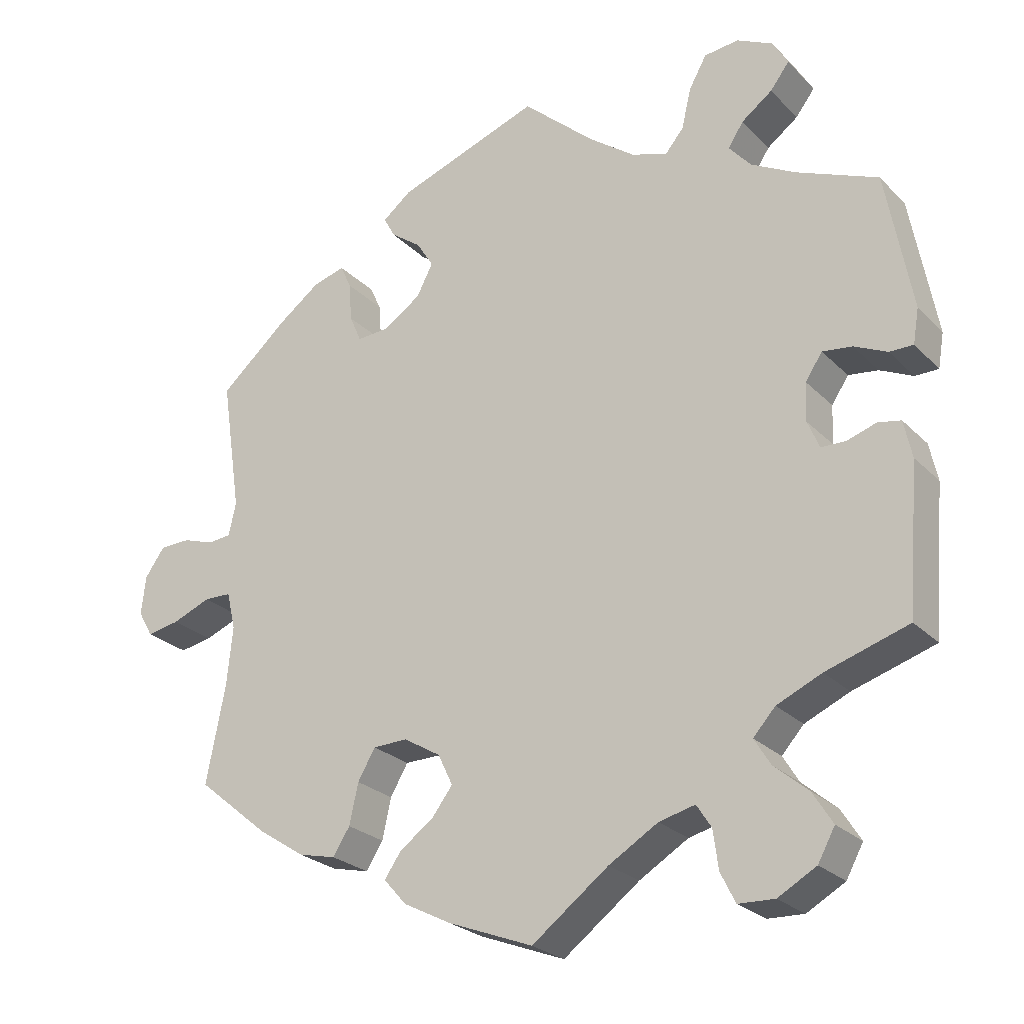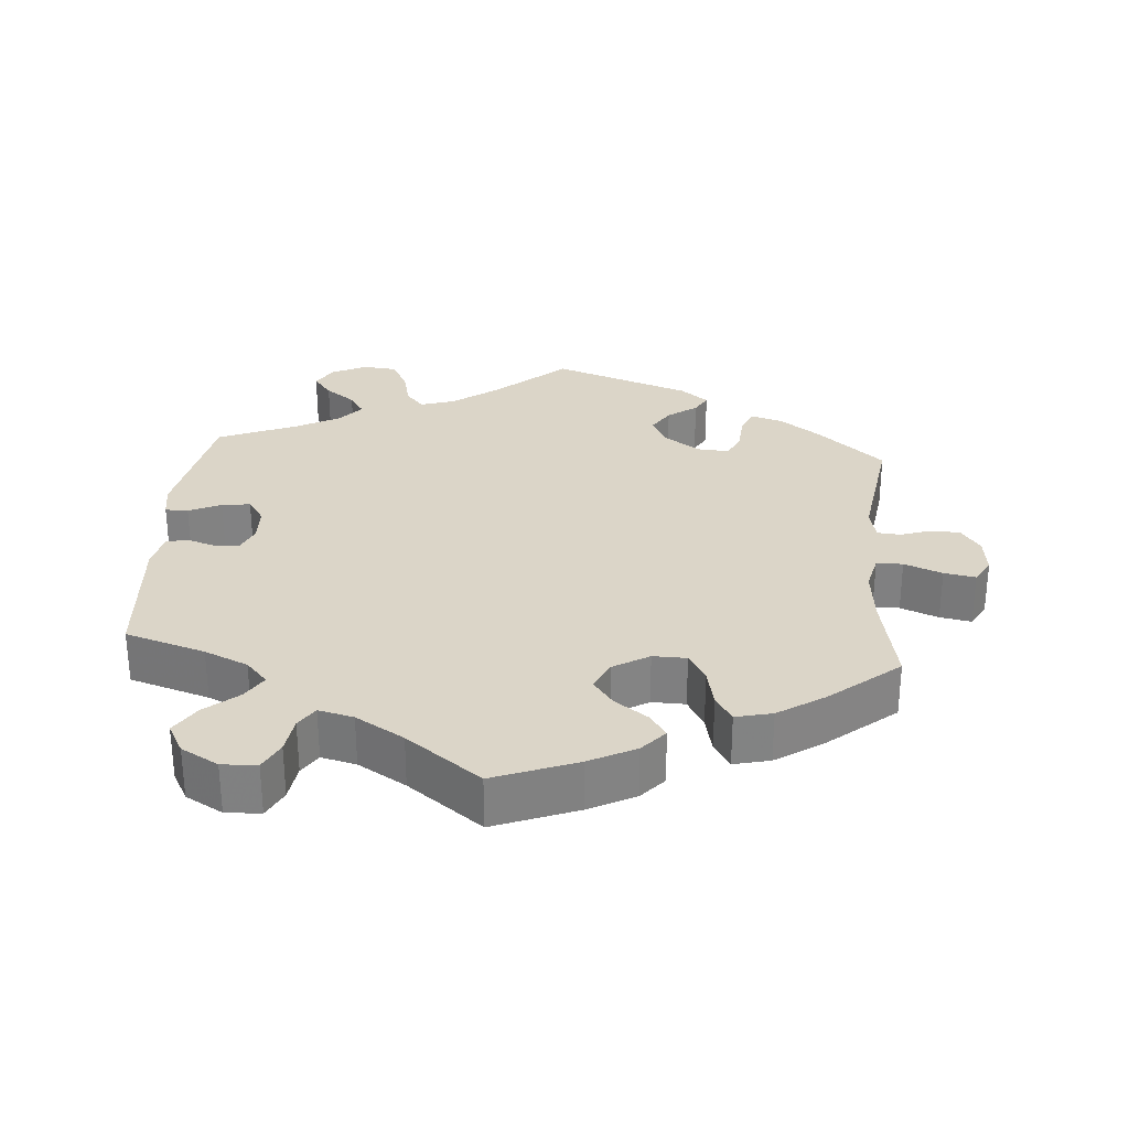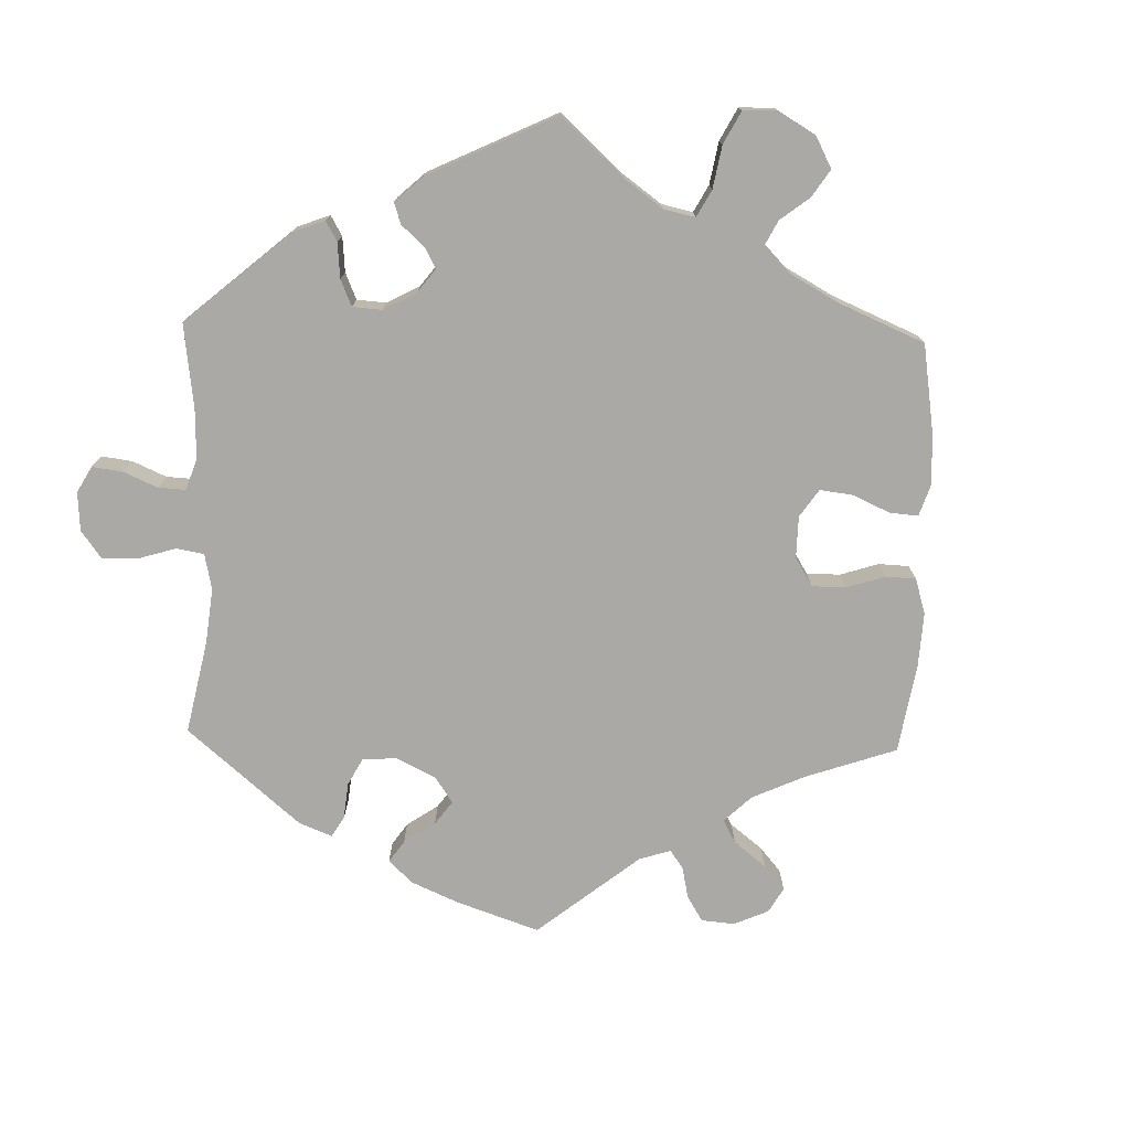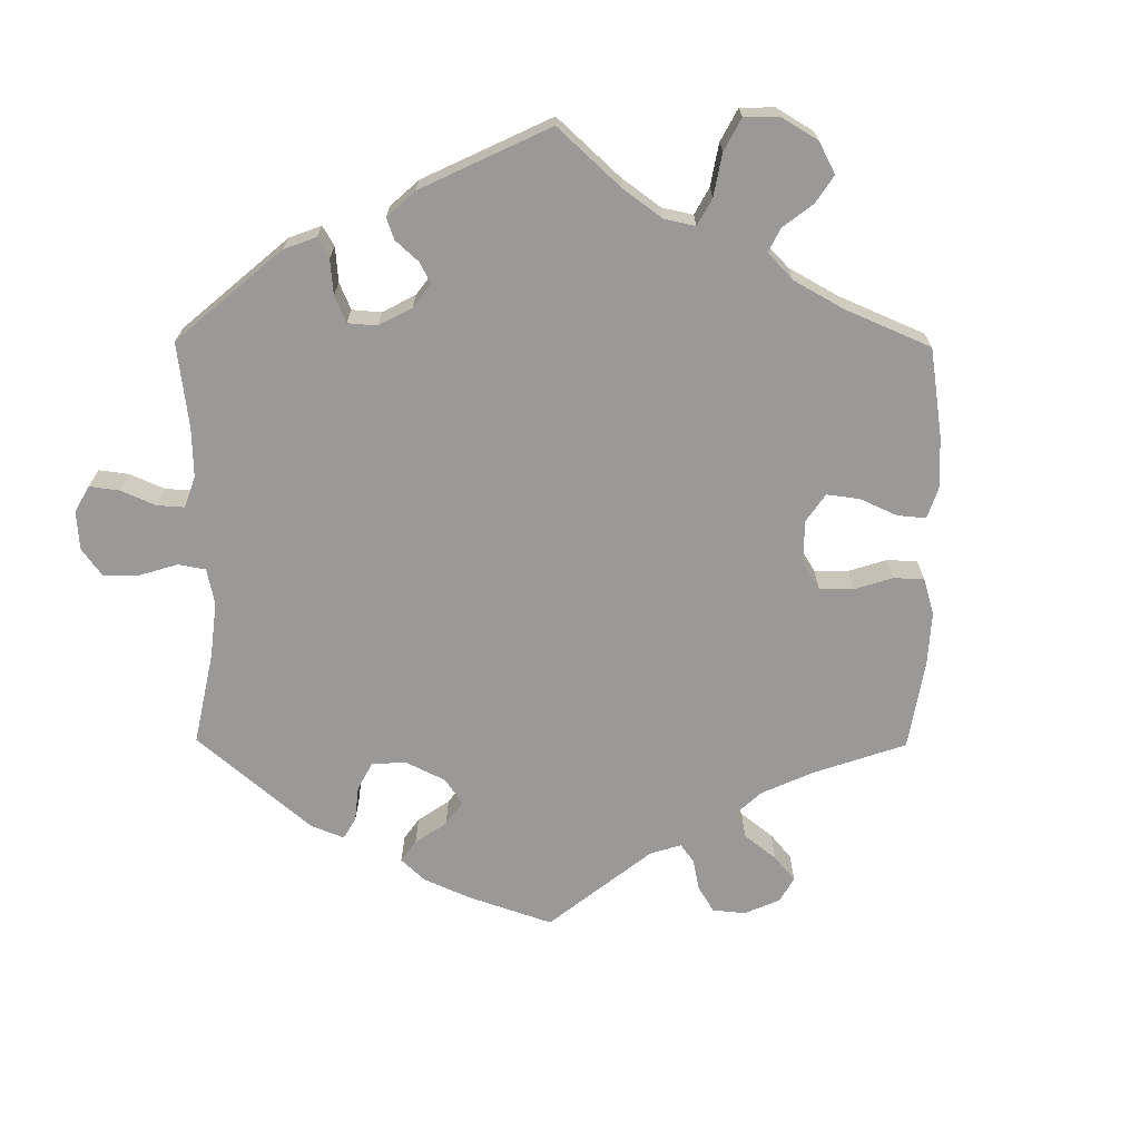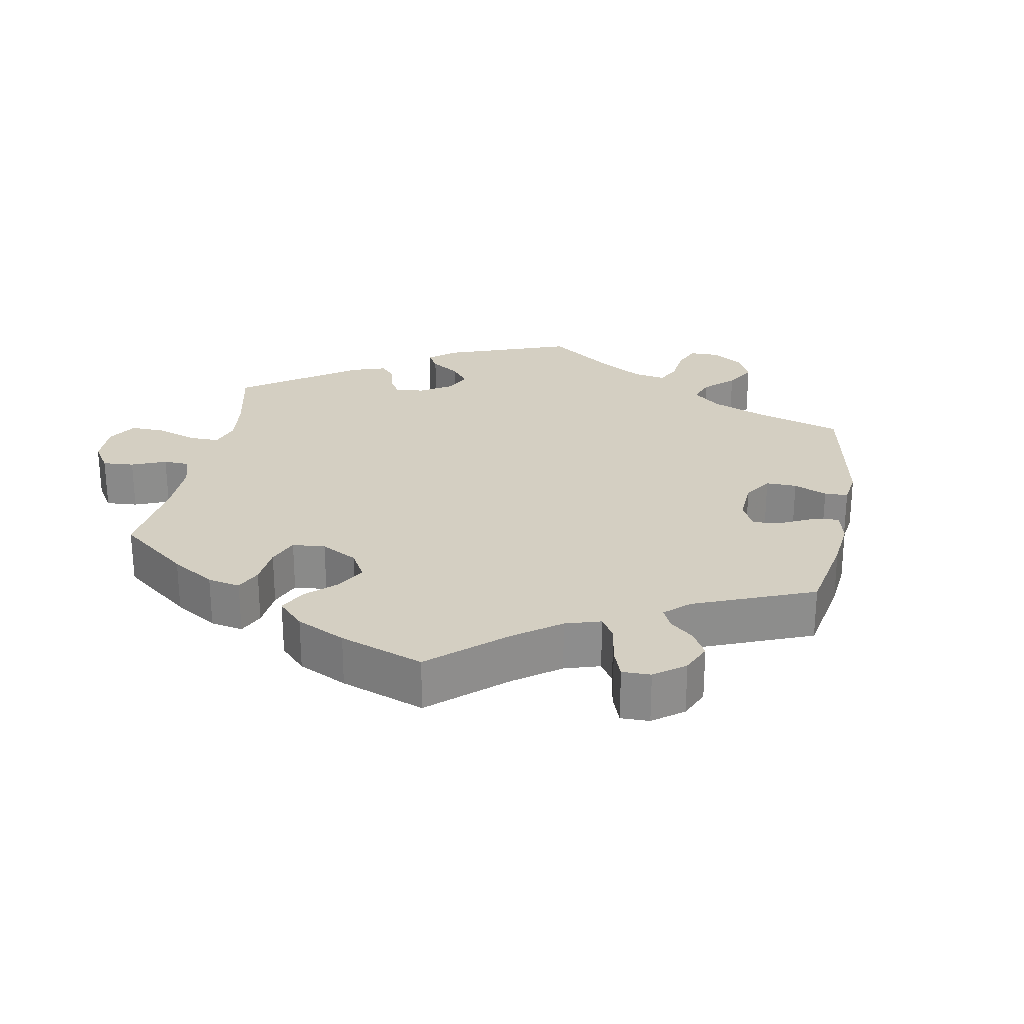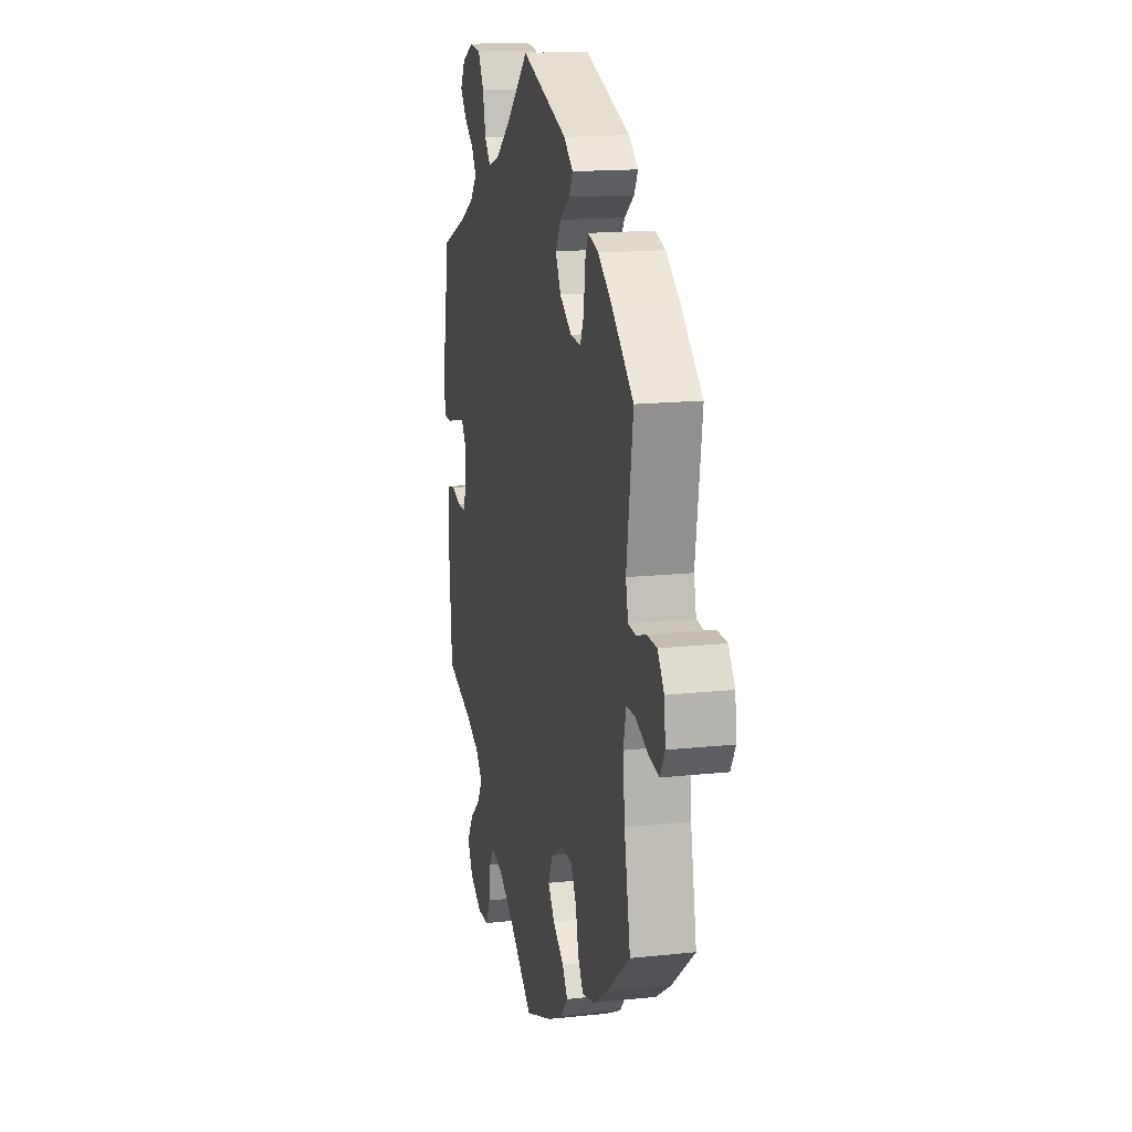
<metadata>
{"format":"obj","ext":"obj","renderer":"f3d","projection":"perspective","resolution":1024,"background":"white","views":[{"elev":-25.2,"azim":33.0,"up":"+Z"},{"elev":29.5,"azim":-175.5,"up":"+Y"},{"elev":-75.5,"azim":118.3,"up":"+Y"},{"elev":-69.1,"azim":119.5,"up":"+Y"},{"elev":25.8,"azim":-109.8,"up":"+Y"},{"elev":15.8,"azim":-102.7,"up":"+Z"}]}
</metadata>
<code>
v 0.388 0.07 -0.324
v 0.327 0.07 -0.351
v 0.297 0.07 -0.384
v 0.319 0.07 -0.42
v 0.365 0.07 -0.459
v 0.392 0.07 -0.502
v 0.369 0.07 -0.544
v 0.317 0.07 -0.573
v 0.268 0.07 -0.571
v 0.248 0.07 -0.531
v 0.241 0.07 -0.479
v 0.221 0.07 -0.448
v 0.172 0.07 -0.46
v 0.105 0.07 -0.5
v 0.001 0.07 -0.578
v -0.115 0.07 -0.533
v -0.179 0.07 -0.5
v -0.21 0.07 -0.465
v -0.187 0.07 -0.432
v -0.141 0.07 -0.399
v -0.113 0.07 -0.362
v -0.133 0.07 -0.32
v -0.183 0.07 -0.29
v -0.23 0.07 -0.291
v -0.254 0.07 -0.332
v -0.266 0.07 -0.387
v -0.289 0.07 -0.423
v -0.34 0.07 -0.411
v -0.404 0.07 -0.369
v -0.501 0.07 -0.289
v -0.475 0.07 -0.156
v -0.467 0.07 -0.076
v -0.479 0.07 -0.025
v -0.516 0.07 -0.024
v -0.569 0.07 -0.045
v -0.613 0.07 -0.053
v -0.633 0.07 -0.018
v -0.627 0.07 0.035
v -0.6 0.07 0.073
v -0.558 0.07 0.074
v -0.516 0.07 0.06
v -0.484 0.07 0.063
v -0.474 0.07 0.108
v -0.501 0.07 0.289
v -0.408 0.07 0.37
v -0.351 0.07 0.412
v -0.307 0.07 0.425
v -0.292 0.07 0.392
v -0.288 0.07 0.339
v -0.272 0.07 0.302
v -0.228 0.07 0.305
v -0.177 0.07 0.339
v -0.155 0.07 0.382
v -0.178 0.07 0.419
v -0.219 0.07 0.449
v -0.235 0.07 0.478
v -0.196 0.07 0.509
v -0.001 0.07 0.578
v 0.097 0.07 0.49
v 0.16 0.07 0.443
v 0.209 0.07 0.427
v 0.234 0.07 0.457
v 0.247 0.07 0.512
v 0.271 0.07 0.555
v 0.318 0.07 0.56
v 0.367 0.07 0.536
v 0.388 0.07 0.5
v 0.362 0.07 0.466
v 0.32 0.07 0.435
v 0.299 0.07 0.403
v 0.329 0.07 0.368
v 0.39 0.07 0.335
v 0.5 0.07 0.289
v 0.535 0.07 0.099
v 0.527 0.07 0.052
v 0.495 0.07 0.052
v 0.45 0.07 0.073
v 0.41 0.07 0.078
v 0.387 0.07 0.044
v 0.385 0.07 -0.008
v 0.401 0.07 -0.046
v 0.434 0.07 -0.047
v 0.474 0.07 -0.034
v 0.505 0.07 -0.04
v 0.516 0.07 -0.091
v 0.5 0.07 -0.289
v 0.388 0 -0.324
v 0.327 0 -0.351
v 0.297 0 -0.384
v 0.319 0 -0.42
v 0.365 0 -0.459
v 0.392 0 -0.502
v 0.369 0 -0.544
v 0.317 0 -0.573
v 0.268 0 -0.571
v 0.248 0 -0.531
v 0.241 0 -0.479
v 0.221 0 -0.448
v 0.172 0 -0.46
v 0.105 0 -0.5
v 0.001 0 -0.578
v -0.115 0 -0.533
v -0.179 0 -0.5
v -0.21 0 -0.465
v -0.187 0 -0.432
v -0.141 0 -0.399
v -0.113 0 -0.362
v -0.133 0 -0.32
v -0.183 0 -0.29
v -0.23 0 -0.291
v -0.254 0 -0.332
v -0.266 0 -0.387
v -0.289 0 -0.423
v -0.34 0 -0.411
v -0.404 0 -0.369
v -0.501 0 -0.289
v -0.475 0 -0.156
v -0.467 0 -0.076
v -0.479 0 -0.025
v -0.516 0 -0.024
v -0.569 0 -0.045
v -0.613 0 -0.053
v -0.633 0 -0.018
v -0.627 0 0.035
v -0.6 0 0.073
v -0.558 0 0.074
v -0.516 0 0.06
v -0.484 0 0.063
v -0.474 0 0.108
v -0.501 0 0.289
v -0.408 0 0.37
v -0.351 0 0.412
v -0.307 0 0.425
v -0.292 0 0.392
v -0.288 0 0.339
v -0.272 0 0.302
v -0.228 0 0.305
v -0.177 0 0.339
v -0.155 0 0.382
v -0.178 0 0.419
v -0.219 0 0.449
v -0.235 0 0.478
v -0.196 0 0.509
v -0.001 0 0.578
v 0.097 0 0.49
v 0.16 0 0.443
v 0.209 0 0.427
v 0.234 0 0.457
v 0.247 0 0.512
v 0.271 0 0.555
v 0.318 0 0.56
v 0.367 0 0.536
v 0.388 0 0.5
v 0.362 0 0.466
v 0.32 0 0.435
v 0.299 0 0.403
v 0.329 0 0.368
v 0.39 0 0.335
v 0.5 0 0.289
v 0.535 0 0.099
v 0.527 0 0.052
v 0.495 0 0.052
v 0.45 0 0.073
v 0.41 0 0.078
v 0.387 0 0.044
v 0.385 0 -0.008
v 0.401 0 -0.046
v 0.434 0 -0.047
v 0.474 0 -0.034
v 0.505 0 -0.04
v 0.516 0 -0.091
v 0.5 0 -0.289
f 85 86 1
f 82 83 84 85
f 81 82 85 1
f 80 81 1 2
f 79 80 2 3
f 74 75 76 77
f 72 73 74 77
f 71 72 77 78
f 70 71 78 79
f 66 67 68 69
f 66 69 70
f 65 66 70
f 62 63 64 65
f 62 65 70
f 61 62 70 79
f 56 57 58 59
f 54 55 56 59
f 53 54 59 60
f 52 53 60 61
f 46 47 48 49
f 46 49 50
f 43 44 45 46
f 42 43 46 50
f 38 39 40 41
f 38 41 42
f 37 38 42
f 34 35 36 37
f 33 34 37 42
f 32 33 42 50
f 28 29 30 31
f 25 26 27 28
f 24 25 28 31
f 23 24 31 32
f 17 18 19 20
f 17 20 21
f 14 15 16 17
f 13 14 17 21
f 12 13 21 22
f 8 9 10 11
f 8 11 12
f 7 8 12
f 4 5 6 7
f 3 4 7 12
f 51 52 61 79
f 32 50 51 79
f 22 23 32 79
f 3 12 22 79
f 87 172 171
f 171 170 169 168
f 87 171 168 167
f 88 87 167 166
f 89 88 166 165
f 163 162 161 160
f 163 160 159 158
f 164 163 158 157
f 165 164 157 156
f 155 154 153 152
f 156 155 152
f 156 152 151
f 151 150 149 148
f 156 151 148
f 165 156 148 147
f 145 144 143 142
f 145 142 141 140
f 146 145 140 139
f 147 146 139 138
f 135 134 133 132
f 136 135 132
f 132 131 130 129
f 136 132 129 128
f 127 126 125 124
f 128 127 124
f 128 124 123
f 123 122 121 120
f 128 123 120 119
f 136 128 119 118
f 117 116 115 114
f 114 113 112 111
f 117 114 111 110
f 118 117 110 109
f 106 105 104 103
f 107 106 103
f 103 102 101 100
f 107 103 100 99
f 108 107 99 98
f 97 96 95 94
f 98 97 94
f 98 94 93
f 93 92 91 90
f 98 93 90 89
f 165 147 138 137
f 165 137 136 118
f 165 118 109 108
f 165 108 98 89
f 1 87 88 2
f 2 88 89 3
f 3 89 90 4
f 4 90 91 5
f 5 91 92 6
f 6 92 93 7
f 7 93 94 8
f 8 94 95 9
f 9 95 96 10
f 10 96 97 11
f 11 97 98 12
f 12 98 99 13
f 13 99 100 14
f 14 100 101 15
f 15 101 102 16
f 16 102 103 17
f 17 103 104 18
f 18 104 105 19
f 19 105 106 20
f 20 106 107 21
f 21 107 108 22
f 22 108 109 23
f 23 109 110 24
f 24 110 111 25
f 25 111 112 26
f 26 112 113 27
f 27 113 114 28
f 28 114 115 29
f 29 115 116 30
f 30 116 117 31
f 31 117 118 32
f 32 118 119 33
f 33 119 120 34
f 34 120 121 35
f 35 121 122 36
f 36 122 123 37
f 37 123 124 38
f 38 124 125 39
f 39 125 126 40
f 40 126 127 41
f 41 127 128 42
f 42 128 129 43
f 43 129 130 44
f 44 130 131 45
f 45 131 132 46
f 46 132 133 47
f 47 133 134 48
f 48 134 135 49
f 49 135 136 50
f 50 136 137 51
f 51 137 138 52
f 52 138 139 53
f 53 139 140 54
f 54 140 141 55
f 55 141 142 56
f 56 142 143 57
f 57 143 144 58
f 58 144 145 59
f 59 145 146 60
f 60 146 147 61
f 61 147 148 62
f 62 148 149 63
f 63 149 150 64
f 64 150 151 65
f 65 151 152 66
f 66 152 153 67
f 67 153 154 68
f 68 154 155 69
f 69 155 156 70
f 70 156 157 71
f 71 157 158 72
f 72 158 159 73
f 73 159 160 74
f 74 160 161 75
f 75 161 162 76
f 76 162 163 77
f 77 163 164 78
f 78 164 165 79
f 79 165 166 80
f 80 166 167 81
f 81 167 168 82
f 82 168 169 83
f 83 169 170 84
f 84 170 171 85
f 85 171 172 86
f 86 172 87 1

</code>
